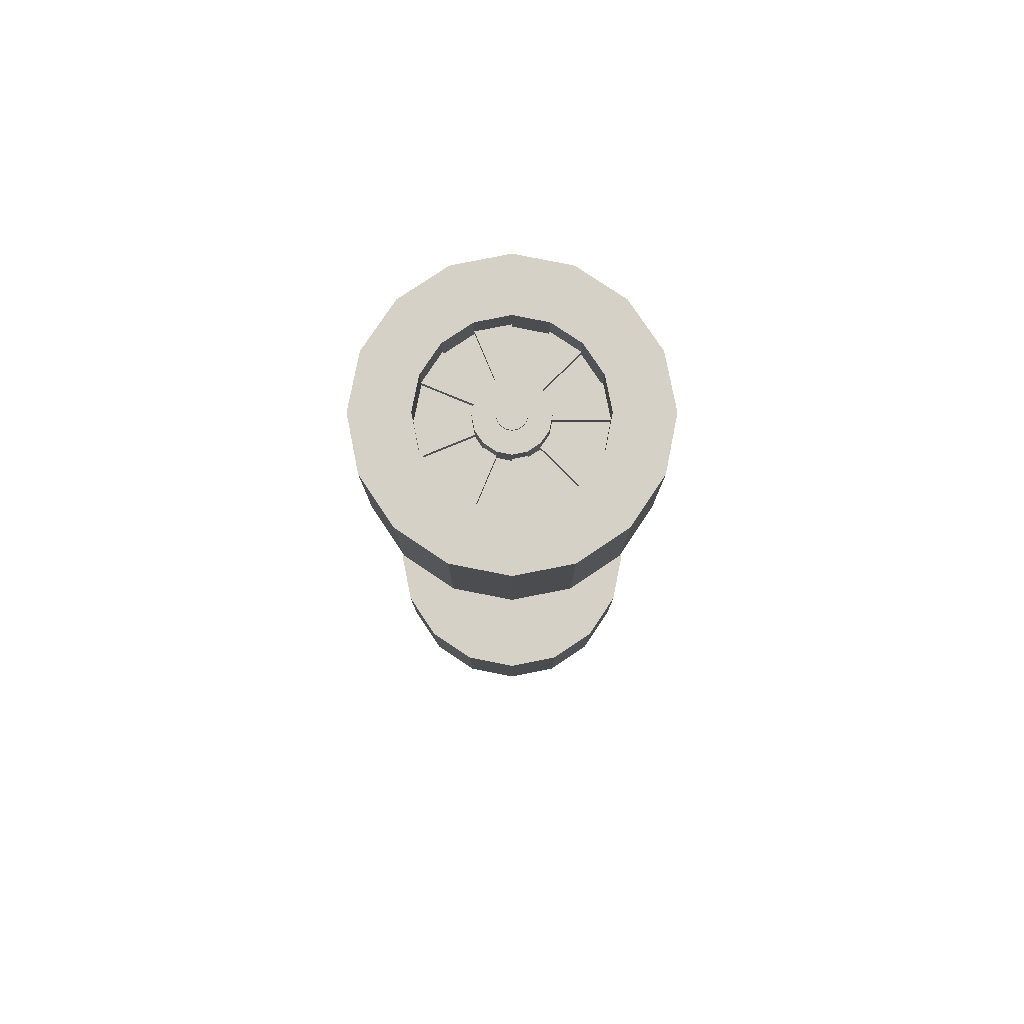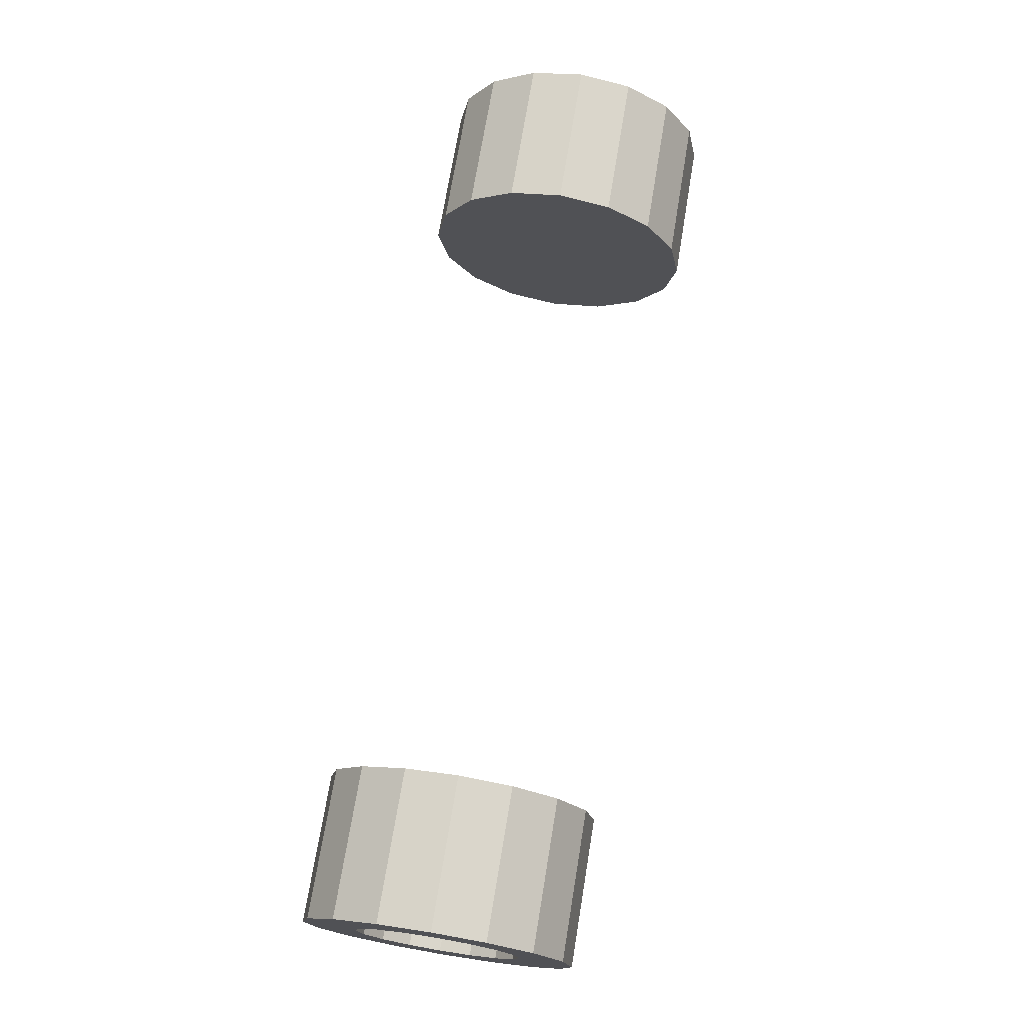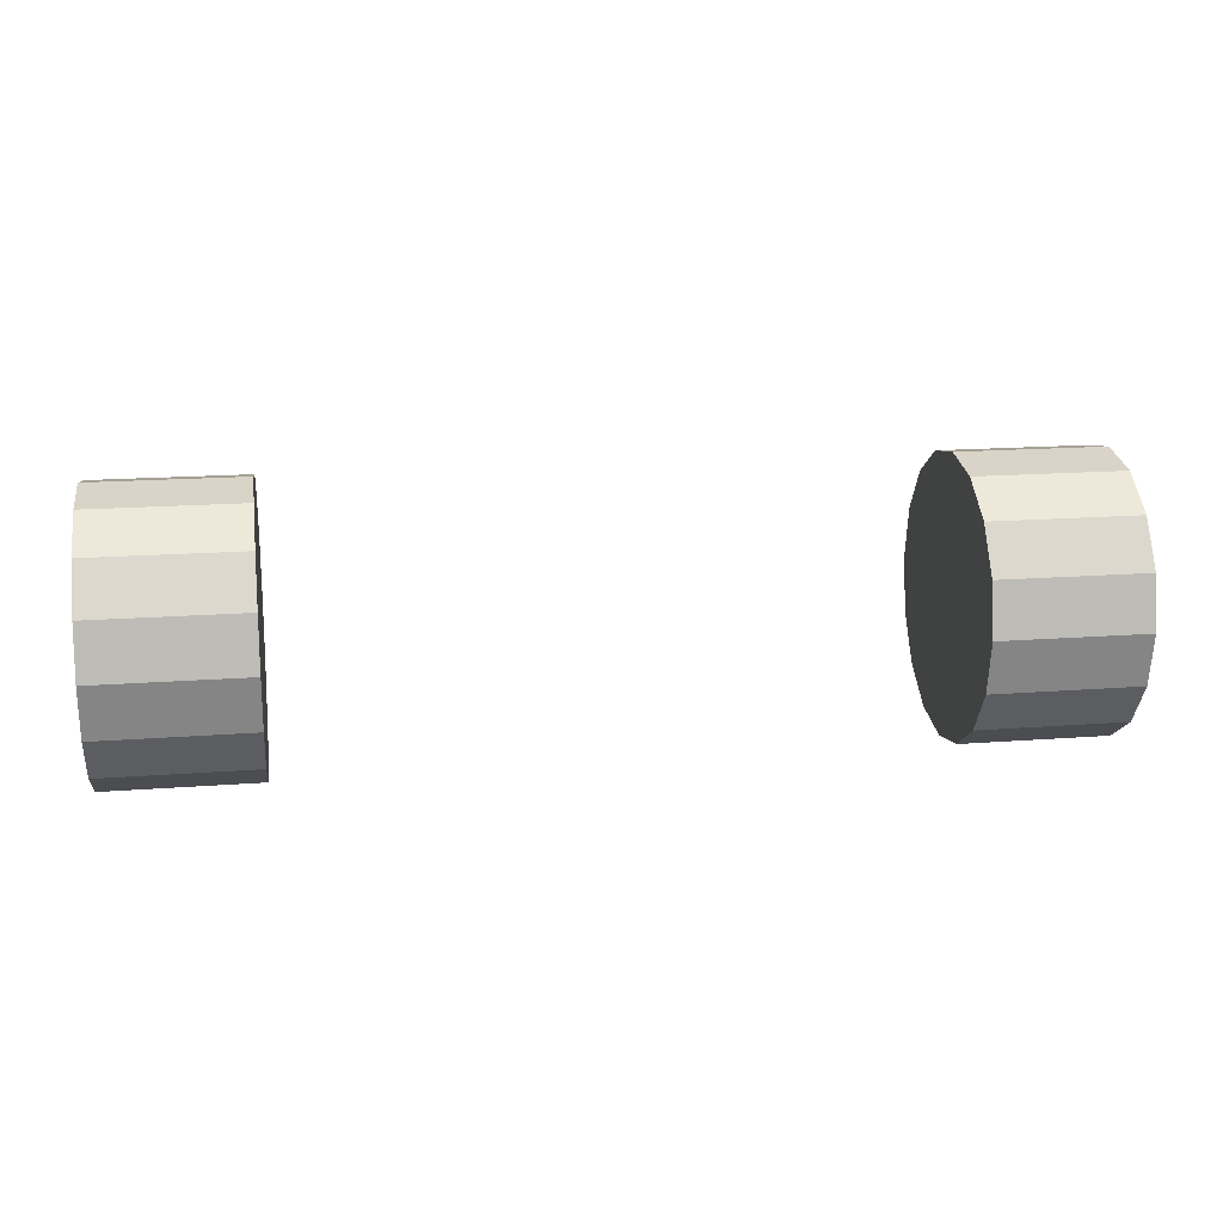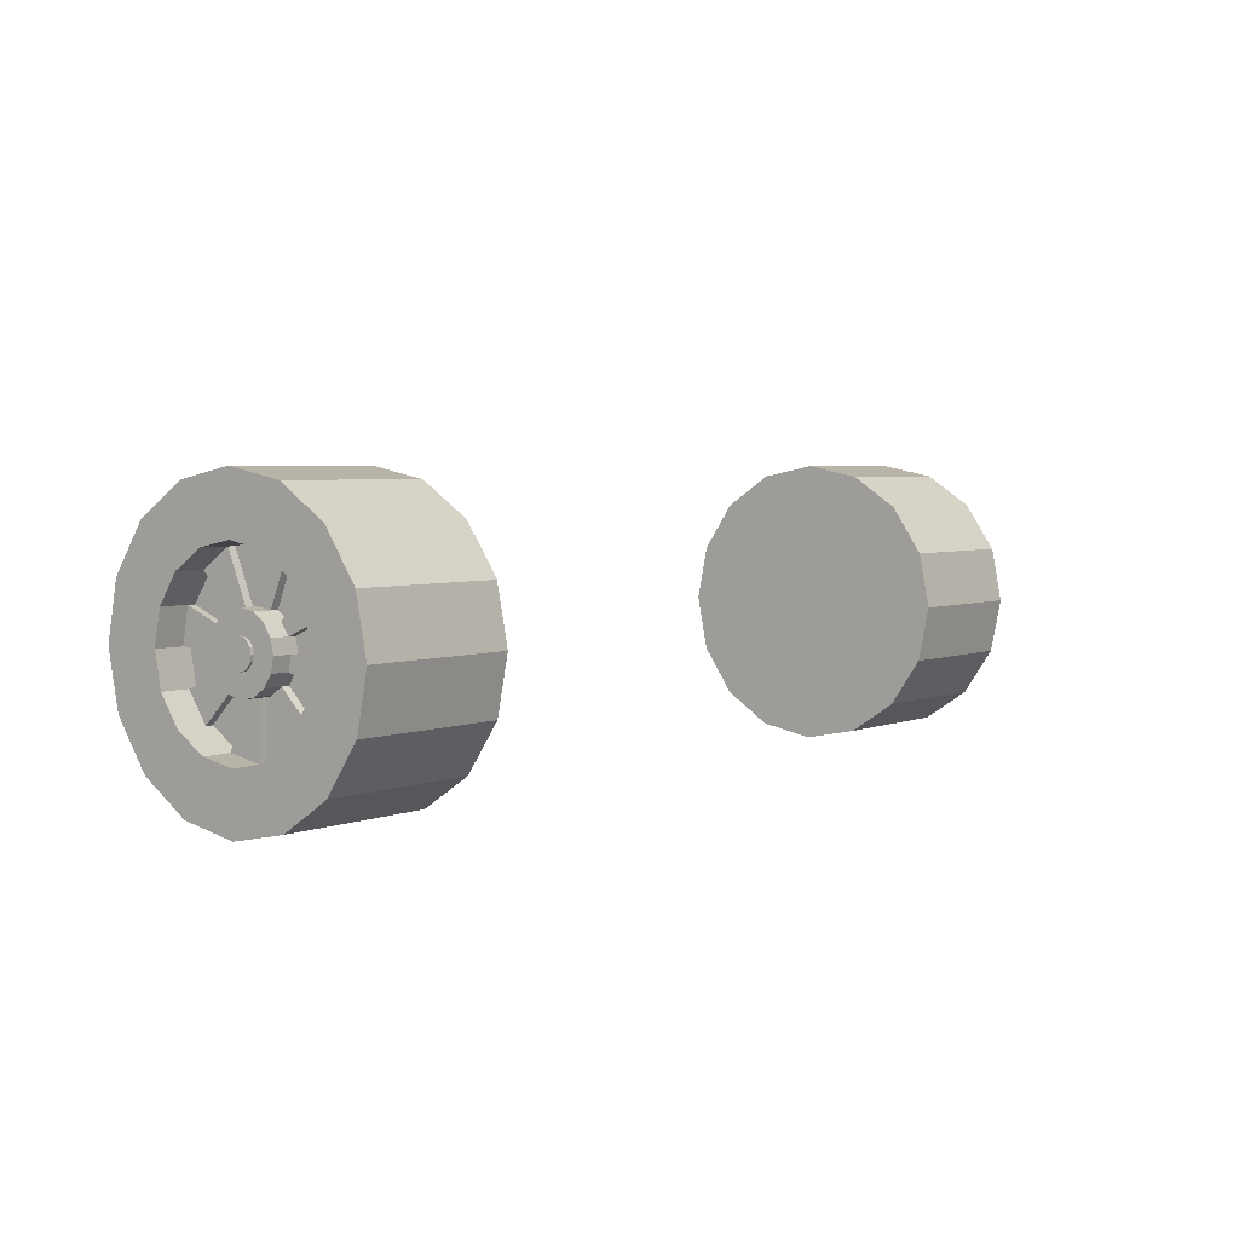
<metadata>
{"format":"obj","ext":"obj","renderer":"f3d","projection":"perspective","resolution":1024,"background":"white","views":[{"elev":-10.3,"azim":-90.0,"up":"+Y"},{"elev":72.0,"azim":99.4,"up":"+Z"},{"elev":17.2,"azim":171.3,"up":"+Y"},{"elev":4.0,"azim":127.6,"up":"+Y"}]}
</metadata>
<code>
o Cylinder.004_Cylinder.006
v 0.9088 -0.3945 -3.125
v 1.34 -0.3945 -3.125
v 0.9088 -0.5466 -3.095
v 1.34 -0.5466 -3.095
v 0.9088 -0.6755 -3.009
v 1.34 -0.6755 -3.009
v 0.9088 -0.7616 -2.88
v 1.34 -0.7616 -2.88
v 0.9088 -0.7919 -2.728
v 1.34 -0.7919 -2.728
v 0.9088 -0.7616 -2.576
v 1.34 -0.7616 -2.576
v 0.9088 -0.6755 -2.447
v 1.34 -0.6755 -2.447
v 0.9088 -0.5466 -2.361
v 1.34 -0.5466 -2.361
v 0.9088 -0.3945 -2.331
v 1.34 -0.3945 -2.331
v 0.9088 -0.2425 -2.361
v 1.34 -0.2425 -2.361
v 0.9088 -0.1136 -2.447
v 1.34 -0.1136 -2.447
v 0.9088 -0.02742 -2.576
v 1.34 -0.02742 -2.576
v 0.9088 0.002826 -2.728
v 1.34 0.002826 -2.728
v 0.9088 -0.02742 -2.88
v 1.34 -0.02742 -2.88
v 0.9088 -0.1136 -3.009
v 1.34 -0.1136 -3.009
v 0.9088 -0.2425 -3.095
v 1.34 -0.2425 -3.095
v 1.34 -0.4871 -2.952
v 1.34 -0.3945 -2.97
v 1.34 -0.5656 -2.899
v 1.34 -0.6181 -2.821
v 1.34 -0.6365 -2.728
v 1.34 -0.6181 -2.636
v 1.34 -0.5656 -2.557
v 1.34 -0.4871 -2.505
v 1.34 -0.3945 -2.486
v 1.34 -0.3019 -2.505
v 1.34 -0.2234 -2.557
v 1.34 -0.171 -2.636
v 1.34 -0.1525 -2.728
v 1.34 -0.171 -2.821
v 1.34 -0.2234 -2.899
v 1.34 -0.3019 -2.952
v 1.26 -0.4871 -2.952
v 1.26 -0.3945 -2.97
v 1.26 -0.5656 -2.899
v 1.26 -0.6181 -2.821
v 1.26 -0.6365 -2.728
v 1.26 -0.6181 -2.636
v 1.26 -0.5656 -2.557
v 1.26 -0.4871 -2.505
v 1.26 -0.3945 -2.486
v 1.26 -0.3019 -2.505
v 1.26 -0.2234 -2.557
v 1.26 -0.171 -2.636
v 1.26 -0.1525 -2.728
v 1.26 -0.171 -2.821
v 1.26 -0.2234 -2.899
v 1.26 -0.3019 -2.952
v 1.26 -0.432 -2.819
v 1.26 -0.3945 -2.826
v 1.26 -0.4639 -2.797
v 1.26 -0.4851 -2.766
v 1.26 -0.4926 -2.728
v 1.26 -0.4851 -2.691
v 1.26 -0.4639 -2.659
v 1.26 -0.432 -2.638
v 1.26 -0.3945 -2.63
v 1.26 -0.357 -2.638
v 1.26 -0.3252 -2.659
v 1.26 -0.3039 -2.691
v 1.26 -0.2965 -2.728
v 1.26 -0.3039 -2.766
v 1.26 -0.3252 -2.797
v 1.26 -0.357 -2.819
v 1.311 -0.432 -2.819
v 1.311 -0.3945 -2.826
v 1.311 -0.4639 -2.797
v 1.311 -0.4851 -2.766
v 1.311 -0.4926 -2.728
v 1.311 -0.4851 -2.691
v 1.311 -0.4639 -2.659
v 1.311 -0.432 -2.638
v 1.311 -0.3945 -2.63
v 1.311 -0.357 -2.638
v 1.311 -0.3252 -2.659
v 1.311 -0.3039 -2.691
v 1.311 -0.2965 -2.728
v 1.311 -0.3039 -2.766
v 1.311 -0.3252 -2.797
v 1.311 -0.357 -2.819
v 1.24 -0.5656 -2.899
v 1.24 -0.4871 -2.952
v 1.24 -0.6365 -2.728
v 1.24 -0.6181 -2.821
v 1.24 -0.5656 -2.557
v 1.24 -0.6181 -2.636
v 1.24 -0.3945 -2.486
v 1.24 -0.4871 -2.505
v 1.24 -0.2234 -2.557
v 1.24 -0.3019 -2.505
v 1.24 -0.1525 -2.728
v 1.24 -0.171 -2.636
v 1.24 -0.2234 -2.899
v 1.24 -0.171 -2.821
v 1.24 -0.3945 -2.97
v 1.24 -0.3019 -2.952
v 1.24 -0.4639 -2.797
v 1.24 -0.432 -2.819
v 1.24 -0.4926 -2.728
v 1.24 -0.4851 -2.766
v 1.24 -0.4639 -2.659
v 1.24 -0.4851 -2.691
v 1.24 -0.3945 -2.63
v 1.24 -0.432 -2.638
v 1.24 -0.3252 -2.659
v 1.24 -0.357 -2.638
v 1.24 -0.2965 -2.728
v 1.24 -0.3039 -2.691
v 1.24 -0.3252 -2.797
v 1.24 -0.3039 -2.766
v 1.24 -0.3945 -2.826
v 1.24 -0.357 -2.819
v 1.311 -0.4095 -2.764
v 1.311 -0.3945 -2.767
v 1.311 -0.4223 -2.756
v 1.311 -0.4307 -2.743
v 1.311 -0.4337 -2.728
v 1.311 -0.4307 -2.713
v 1.311 -0.4223 -2.7
v 1.311 -0.4095 -2.692
v 1.311 -0.3945 -2.689
v 1.311 -0.3795 -2.692
v 1.311 -0.3668 -2.7
v 1.311 -0.3583 -2.713
v 1.311 -0.3553 -2.728
v 1.311 -0.3583 -2.743
v 1.311 -0.3668 -2.756
v 1.311 -0.3795 -2.764
v 1.319 -0.4095 -2.764
v 1.319 -0.3945 -2.767
v 1.319 -0.4223 -2.756
v 1.319 -0.4307 -2.743
v 1.319 -0.4337 -2.728
v 1.319 -0.4307 -2.713
v 1.319 -0.4223 -2.7
v 1.319 -0.4095 -2.692
v 1.319 -0.3945 -2.689
v 1.319 -0.3795 -2.692
v 1.319 -0.3668 -2.7
v 1.319 -0.3583 -2.713
v 1.319 -0.3553 -2.728
v 1.319 -0.3583 -2.743
v 1.319 -0.3668 -2.756
v 1.319 -0.3795 -2.764
v -0.9088 -0.3945 -3.125
v -1.34 -0.3945 -3.125
v -0.9088 -0.5466 -3.095
v -1.34 -0.5466 -3.095
v -0.9088 -0.6755 -3.009
v -1.34 -0.6755 -3.009
v -0.9088 -0.7616 -2.88
v -1.34 -0.7616 -2.88
v -0.9088 -0.7919 -2.728
v -1.34 -0.7919 -2.728
v -0.9088 -0.7616 -2.576
v -1.34 -0.7616 -2.576
v -0.9088 -0.6755 -2.447
v -1.34 -0.6755 -2.447
v -0.9088 -0.5466 -2.361
v -1.34 -0.5466 -2.361
v -0.9088 -0.3945 -2.331
v -1.34 -0.3945 -2.331
v -0.9088 -0.2425 -2.361
v -1.34 -0.2425 -2.361
v -0.9088 -0.1136 -2.447
v -1.34 -0.1136 -2.447
v -0.9088 -0.02742 -2.576
v -1.34 -0.02742 -2.576
v -0.9088 0.002826 -2.728
v -1.34 0.002826 -2.728
v -0.9088 -0.02742 -2.88
v -1.34 -0.02742 -2.88
v -0.9088 -0.1136 -3.009
v -1.34 -0.1136 -3.009
v -0.9088 -0.2425 -3.095
v -1.34 -0.2425 -3.095
v -1.34 -0.4871 -2.952
v -1.34 -0.3945 -2.97
v -1.34 -0.5656 -2.899
v -1.34 -0.6181 -2.821
v -1.34 -0.6365 -2.728
v -1.34 -0.6181 -2.636
v -1.34 -0.5656 -2.557
v -1.34 -0.4871 -2.505
v -1.34 -0.3945 -2.486
v -1.34 -0.3019 -2.505
v -1.34 -0.2234 -2.557
v -1.34 -0.171 -2.636
v -1.34 -0.1525 -2.728
v -1.34 -0.171 -2.821
v -1.34 -0.2234 -2.899
v -1.34 -0.3019 -2.952
v -1.26 -0.4871 -2.952
v -1.26 -0.3945 -2.97
v -1.26 -0.5656 -2.899
v -1.26 -0.6181 -2.821
v -1.26 -0.6365 -2.728
v -1.26 -0.6181 -2.636
v -1.26 -0.5656 -2.557
v -1.26 -0.4871 -2.505
v -1.26 -0.3945 -2.486
v -1.26 -0.3019 -2.505
v -1.26 -0.2234 -2.557
v -1.26 -0.171 -2.636
v -1.26 -0.1525 -2.728
v -1.26 -0.171 -2.821
v -1.26 -0.2234 -2.899
v -1.26 -0.3019 -2.952
v -1.26 -0.432 -2.819
v -1.26 -0.3945 -2.826
v -1.26 -0.4639 -2.797
v -1.26 -0.4851 -2.766
v -1.26 -0.4926 -2.728
v -1.26 -0.4851 -2.691
v -1.26 -0.4639 -2.659
v -1.26 -0.432 -2.638
v -1.26 -0.3945 -2.63
v -1.26 -0.357 -2.638
v -1.26 -0.3252 -2.659
v -1.26 -0.3039 -2.691
v -1.26 -0.2965 -2.728
v -1.26 -0.3039 -2.766
v -1.26 -0.3252 -2.797
v -1.26 -0.357 -2.819
v -1.311 -0.432 -2.819
v -1.311 -0.3945 -2.826
v -1.311 -0.4639 -2.797
v -1.311 -0.4851 -2.766
v -1.311 -0.4926 -2.728
v -1.311 -0.4851 -2.691
v -1.311 -0.4639 -2.659
v -1.311 -0.432 -2.638
v -1.311 -0.3945 -2.63
v -1.311 -0.357 -2.638
v -1.311 -0.3252 -2.659
v -1.311 -0.3039 -2.691
v -1.311 -0.2965 -2.728
v -1.311 -0.3039 -2.766
v -1.311 -0.3252 -2.797
v -1.311 -0.357 -2.819
v -1.24 -0.5656 -2.899
v -1.24 -0.4871 -2.952
v -1.24 -0.6365 -2.728
v -1.24 -0.6181 -2.821
v -1.24 -0.5656 -2.557
v -1.24 -0.6181 -2.636
v -1.24 -0.3945 -2.486
v -1.24 -0.4871 -2.505
v -1.24 -0.2234 -2.557
v -1.24 -0.3019 -2.505
v -1.24 -0.1525 -2.728
v -1.24 -0.171 -2.636
v -1.24 -0.2234 -2.899
v -1.24 -0.171 -2.821
v -1.24 -0.3945 -2.97
v -1.24 -0.3019 -2.952
v -1.24 -0.4639 -2.797
v -1.24 -0.432 -2.819
v -1.24 -0.4926 -2.728
v -1.24 -0.4851 -2.766
v -1.24 -0.4639 -2.659
v -1.24 -0.4851 -2.691
v -1.24 -0.3945 -2.63
v -1.24 -0.432 -2.638
v -1.24 -0.3252 -2.659
v -1.24 -0.357 -2.638
v -1.24 -0.2965 -2.728
v -1.24 -0.3039 -2.691
v -1.24 -0.3252 -2.797
v -1.24 -0.3039 -2.766
v -1.24 -0.3945 -2.826
v -1.24 -0.357 -2.819
v -1.311 -0.4095 -2.764
v -1.311 -0.3945 -2.767
v -1.311 -0.4223 -2.756
v -1.311 -0.4307 -2.743
v -1.311 -0.4337 -2.728
v -1.311 -0.4307 -2.713
v -1.311 -0.4223 -2.7
v -1.311 -0.4095 -2.692
v -1.311 -0.3945 -2.689
v -1.311 -0.3795 -2.692
v -1.311 -0.3668 -2.7
v -1.311 -0.3583 -2.713
v -1.311 -0.3553 -2.728
v -1.311 -0.3583 -2.743
v -1.311 -0.3668 -2.756
v -1.311 -0.3795 -2.764
v -1.319 -0.4095 -2.764
v -1.319 -0.3945 -2.767
v -1.319 -0.4223 -2.756
v -1.319 -0.4307 -2.743
v -1.319 -0.4337 -2.728
v -1.319 -0.4307 -2.713
v -1.319 -0.4223 -2.7
v -1.319 -0.4095 -2.692
v -1.319 -0.3945 -2.689
v -1.319 -0.3795 -2.692
v -1.319 -0.3668 -2.7
v -1.319 -0.3583 -2.713
v -1.319 -0.3553 -2.728
v -1.319 -0.3583 -2.743
v -1.319 -0.3668 -2.756
v -1.319 -0.3795 -2.764
f 1 2 4 3
f 3 4 6 5
f 5 6 8 7
f 7 8 10 9
f 9 10 12 11
f 11 12 14 13
f 13 14 16 15
f 15 16 18 17
f 17 18 20 19
f 19 20 22 21
f 21 22 24 23
f 23 24 26 25
f 25 26 28 27
f 27 28 30 29
f 6 4 33 35
f 29 30 32 31
f 31 32 2 1
f 1 3 5 7 9 11 13 15 17 19 21 23 25 27 29 31
f 16 14 39 40
f 26 24 44 45
f 12 10 37 38
f 22 20 42 43
f 32 30 47 48
f 8 6 35 36
f 18 16 40 41
f 4 2 34 33
f 28 26 45 46
f 14 12 38 39
f 24 22 43 44
f 2 32 48 34
f 10 8 36 37
f 20 18 41 42
f 30 28 46 47
f 56 55 71 72
f 77 76 92 93
f 64 63 79 80
f 53 52 100 99
f 49 50 66 65
f 76 77 123 124
f 58 57 73 74
f 67 51 97 113
f 50 64 112 111
f 52 51 67 68
f 60 59 75 76
f 58 74 122 106
f 51 49 98 97
f 54 53 69 70
f 62 61 77 78
f 74 75 121 122
f 49 65 114 98
f 83 81 129 131
f 70 69 85 86
f 78 77 93 94
f 71 70 86 87
f 79 78 94 95
f 72 71 87 88
f 80 79 95 96
f 73 72 88 89
f 65 66 82 81
f 66 80 96 82
f 74 73 89 90
f 67 65 81 83
f 75 74 90 91
f 68 67 83 84
f 76 75 91 92
f 69 68 84 85
f 75 59 105 121
f 52 68 116 100
f 78 79 125 126
f 55 54 102 101
f 60 76 124 108
f 65 67 113 114
f 69 53 99 115
f 80 66 127 128
f 57 56 104 103
f 77 61 107 123
f 71 55 101 117
f 68 69 115 116
f 54 70 118 102
f 56 72 120 104
f 59 58 106 105
f 62 78 126 110
f 79 63 109 125
f 70 71 117 118
f 64 80 128 112
f 61 60 108 107
f 73 57 103 119
f 72 73 119 120
f 66 50 111 127
f 63 62 110 109
f 139 138 154 155
f 91 90 138 139
f 84 83 131 132
f 92 91 139 140
f 85 84 132 133
f 93 92 140 141
f 86 85 133 134
f 94 93 141 142
f 87 86 134 135
f 95 94 142 143
f 88 87 135 136
f 96 95 143 144
f 89 88 136 137
f 81 82 130 129
f 82 96 144 130
f 90 89 137 138
f 132 131 147 148
f 140 139 155 156
f 133 132 148 149
f 141 140 156 157
f 134 133 149 150
f 142 141 157 158
f 135 134 150 151
f 143 142 158 159
f 136 135 151 152
f 144 143 159 160
f 137 136 152 153
f 129 130 146 145
f 130 144 160 146
f 138 137 153 154
f 131 129 145 147
f 161 163 164 162
f 163 165 166 164
f 165 167 168 166
f 167 169 170 168
f 169 171 172 170
f 171 173 174 172
f 173 175 176 174
f 175 177 178 176
f 177 179 180 178
f 179 181 182 180
f 181 183 184 182
f 183 185 186 184
f 185 187 188 186
f 187 189 190 188
f 166 195 193 164
f 189 191 192 190
f 191 161 162 192
f 161 191 189 187 185 183 181 179 177 175 173 171 169 167 165 163
f 176 200 199 174
f 186 205 204 184
f 172 198 197 170
f 182 203 202 180
f 192 208 207 190
f 168 196 195 166
f 178 201 200 176
f 164 193 194 162
f 188 206 205 186
f 174 199 198 172
f 184 204 203 182
f 162 194 208 192
f 170 197 196 168
f 180 202 201 178
f 190 207 206 188
f 216 232 231 215
f 237 253 252 236
f 224 240 239 223
f 213 259 260 212
f 209 225 226 210
f 236 284 283 237
f 218 234 233 217
f 227 273 257 211
f 210 271 272 224
f 212 228 227 211
f 220 236 235 219
f 218 266 282 234
f 211 257 258 209
f 214 230 229 213
f 222 238 237 221
f 234 282 281 235
f 209 258 274 225
f 243 291 289 241
f 230 246 245 229
f 238 254 253 237
f 231 247 246 230
f 239 255 254 238
f 232 248 247 231
f 240 256 255 239
f 233 249 248 232
f 225 241 242 226
f 226 242 256 240
f 234 250 249 233
f 227 243 241 225
f 235 251 250 234
f 228 244 243 227
f 236 252 251 235
f 229 245 244 228
f 235 281 265 219
f 212 260 276 228
f 238 286 285 239
f 215 261 262 214
f 220 268 284 236
f 225 274 273 227
f 229 275 259 213
f 240 288 287 226
f 217 263 264 216
f 237 283 267 221
f 231 277 261 215
f 228 276 275 229
f 214 262 278 230
f 216 264 280 232
f 219 265 266 218
f 222 270 286 238
f 239 285 269 223
f 230 278 277 231
f 224 272 288 240
f 221 267 268 220
f 233 279 263 217
f 232 280 279 233
f 226 287 271 210
f 223 269 270 222
f 299 315 314 298
f 251 299 298 250
f 244 292 291 243
f 252 300 299 251
f 245 293 292 244
f 253 301 300 252
f 246 294 293 245
f 254 302 301 253
f 247 295 294 246
f 255 303 302 254
f 248 296 295 247
f 256 304 303 255
f 249 297 296 248
f 241 289 290 242
f 242 290 304 256
f 250 298 297 249
f 292 308 307 291
f 300 316 315 299
f 293 309 308 292
f 301 317 316 300
f 294 310 309 293
f 302 318 317 301
f 295 311 310 294
f 303 319 318 302
f 296 312 311 295
f 304 320 319 303
f 297 313 312 296
f 289 305 306 290
f 290 306 320 304
f 298 314 313 297
f 291 307 305 289
f 35 33 49 51
f 43 42 58 59
f 36 35 51 52
f 44 43 59 60
f 37 36 52 53
f 45 44 60 61
f 38 37 53 54
f 46 45 61 62
f 39 38 54 55
f 47 46 62 63
f 40 39 55 56
f 48 47 63 64
f 41 40 56 57
f 33 34 50 49
f 34 48 64 50
f 42 41 57 58
f 103 104 120 119
f 111 112 128 127
f 97 98 114 113
f 105 106 122 121
f 99 100 116 115
f 107 108 124 123
f 101 102 118 117
f 109 110 126 125
f 145 146 160 159 158 157 156 155 154 153 152 151 150 149 148 147
f 195 211 209 193
f 203 219 218 202
f 196 212 211 195
f 204 220 219 203
f 197 213 212 196
f 205 221 220 204
f 198 214 213 197
f 206 222 221 205
f 199 215 214 198
f 207 223 222 206
f 200 216 215 199
f 208 224 223 207
f 201 217 216 200
f 193 209 210 194
f 194 210 224 208
f 202 218 217 201
f 263 279 280 264
f 271 287 288 272
f 257 273 274 258
f 265 281 282 266
f 259 275 276 260
f 267 283 284 268
f 261 277 278 262
f 269 285 286 270
f 305 307 308 309 310 311 312 313 314 315 316 317 318 319 320 306

</code>
